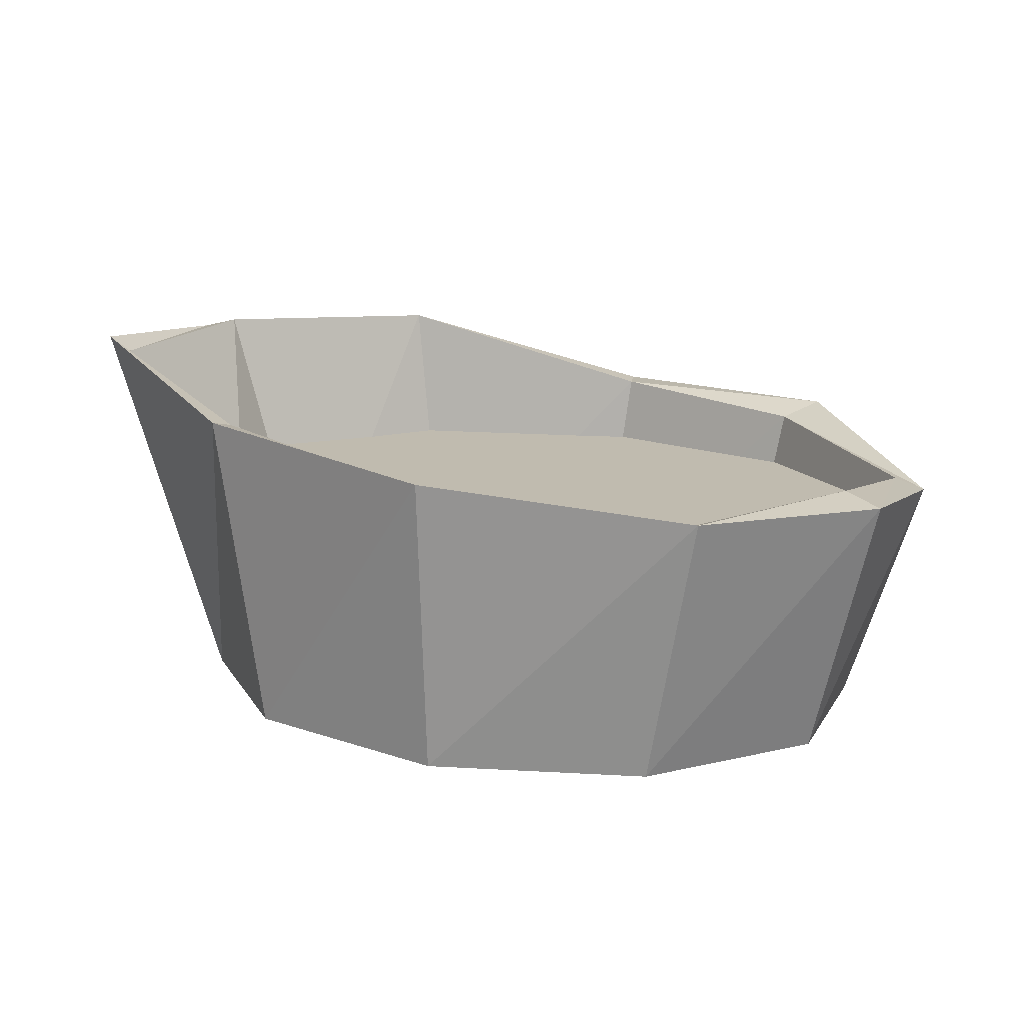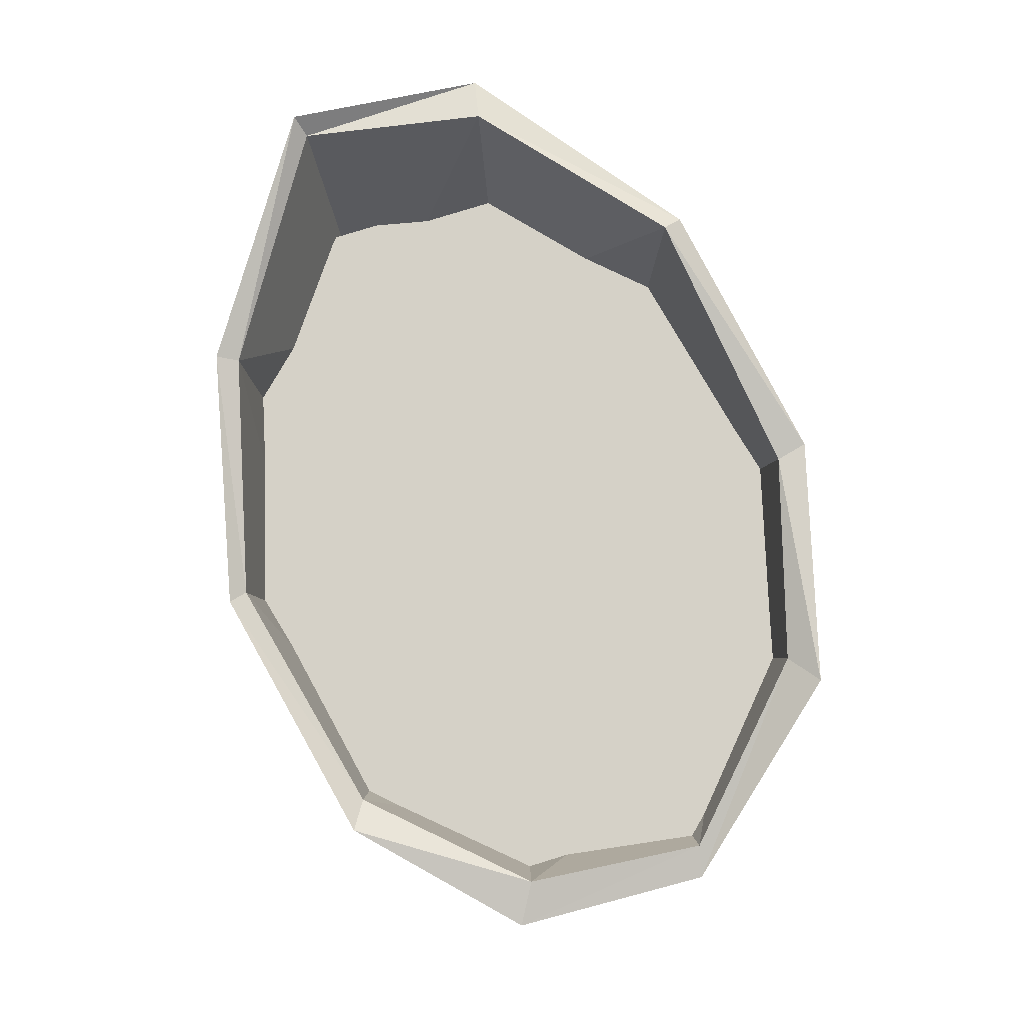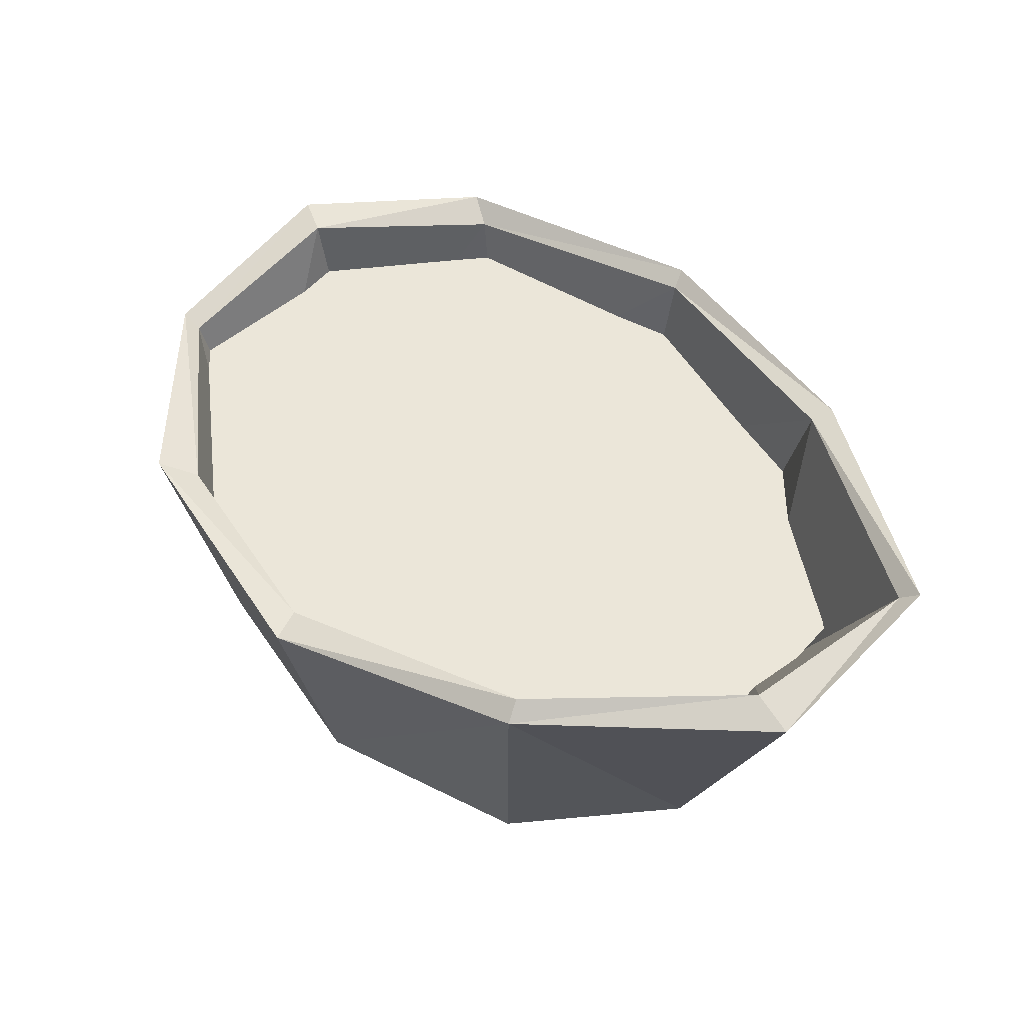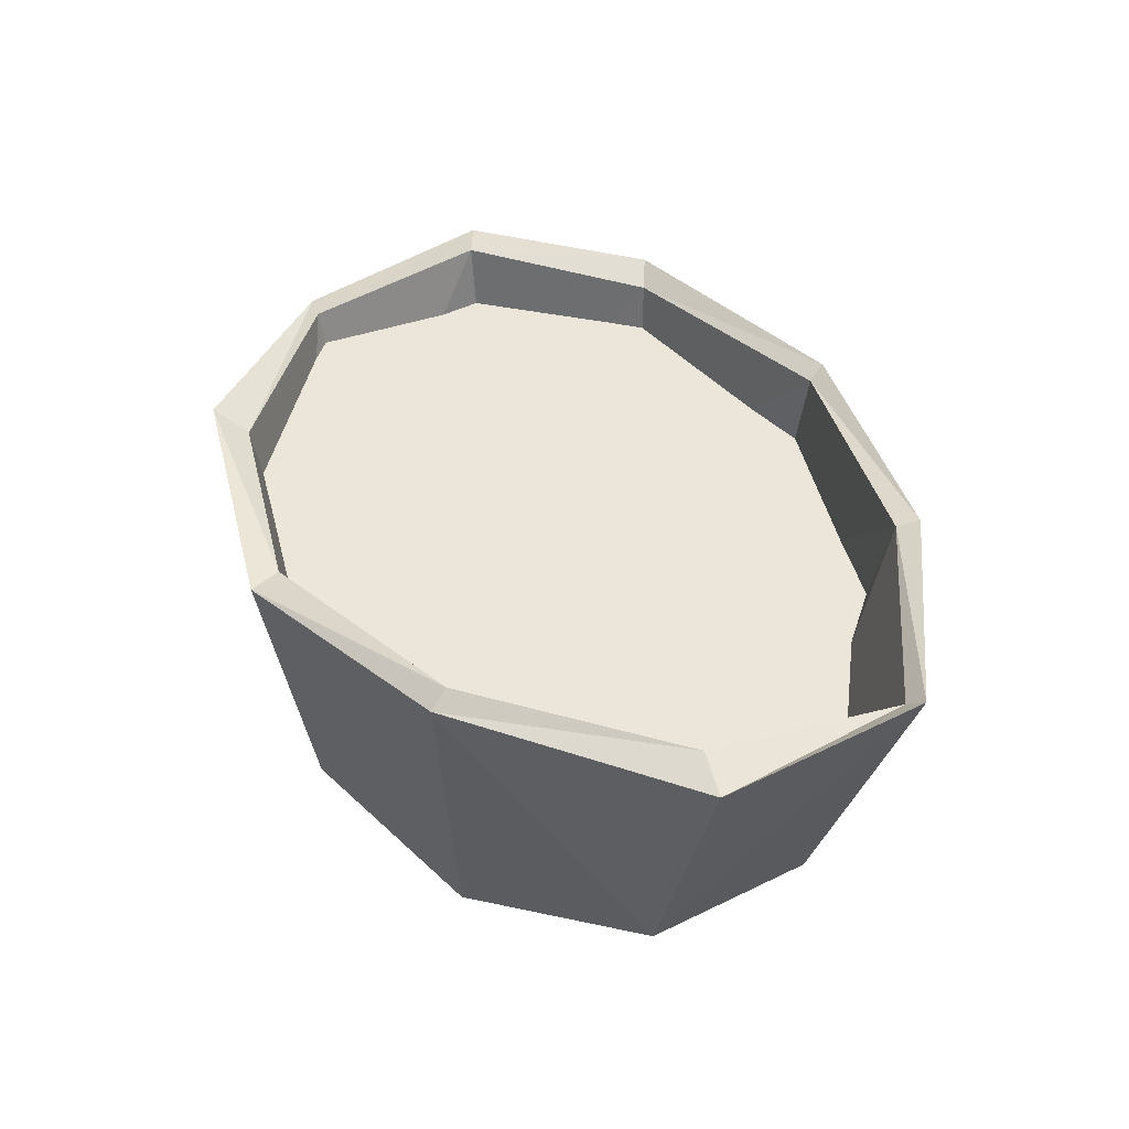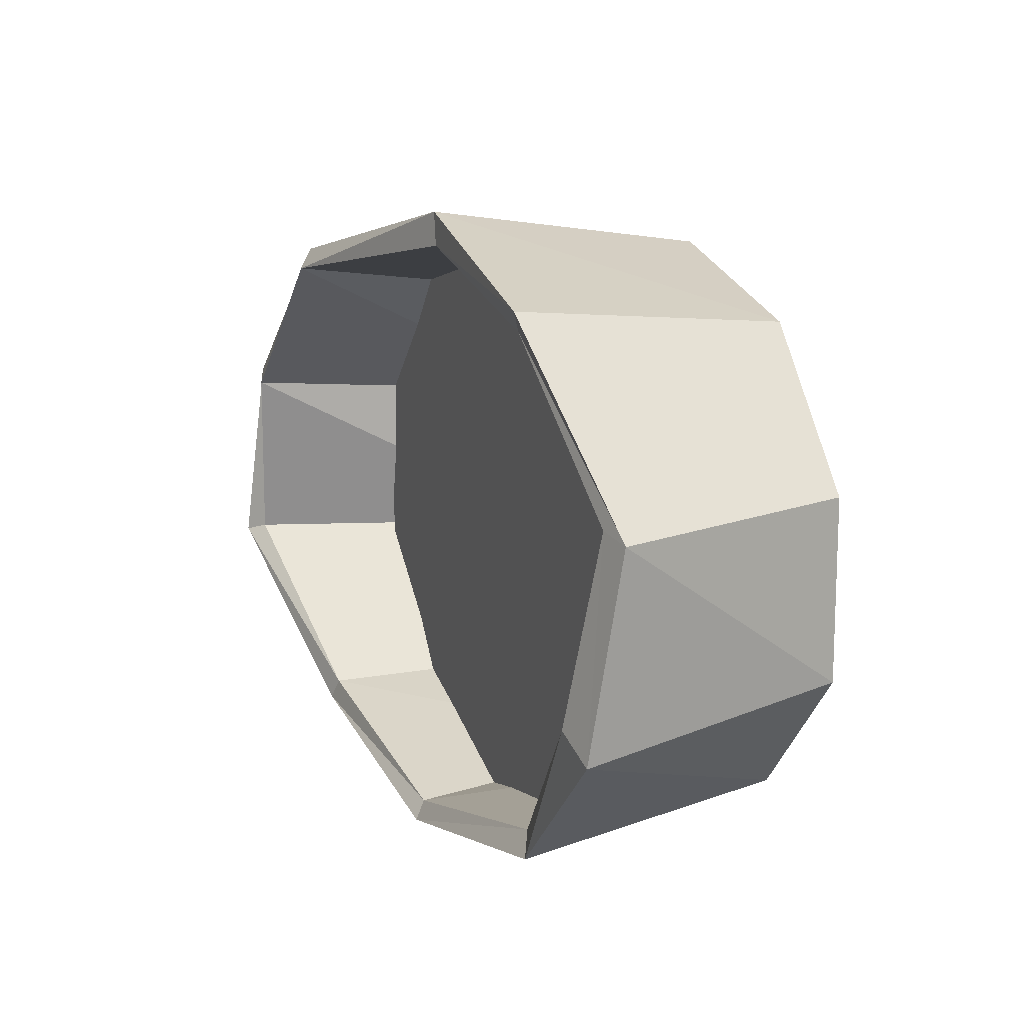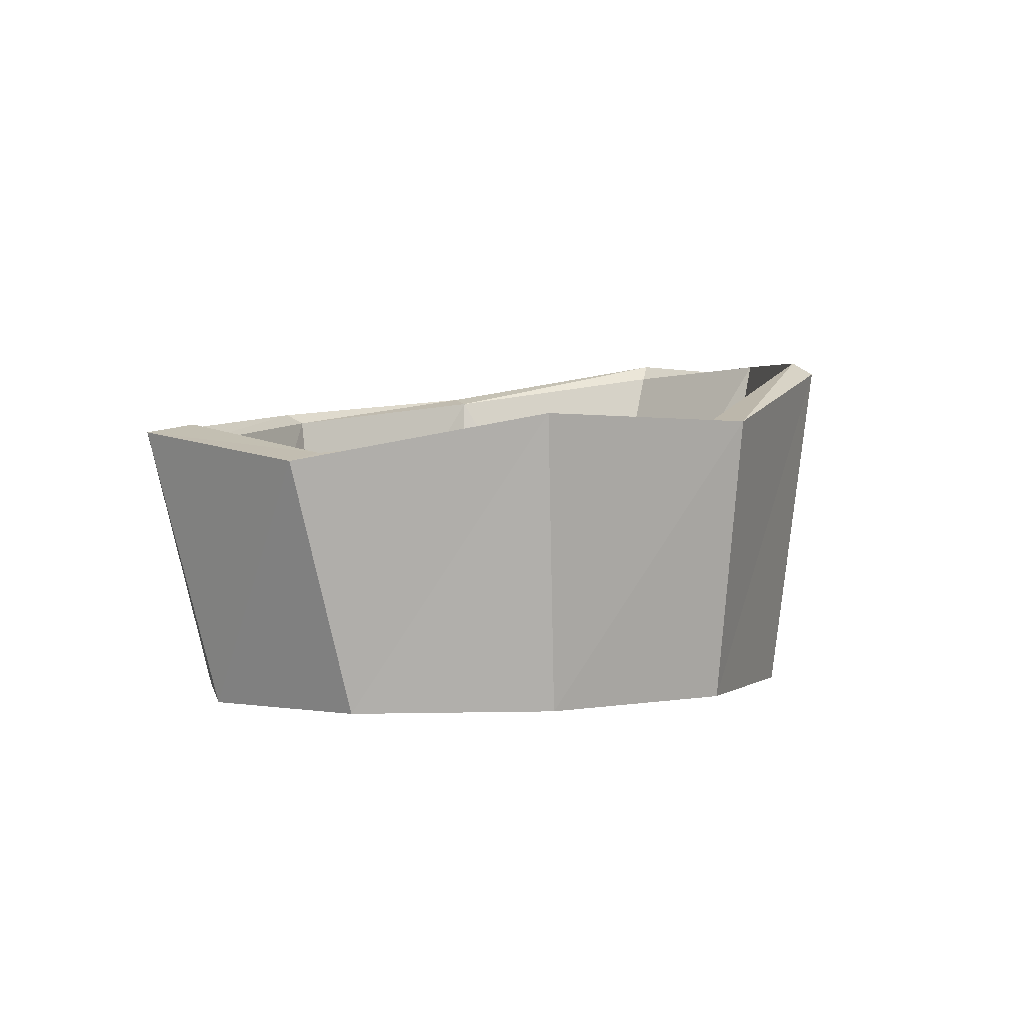
<metadata>
{"format":"obj","ext":"obj","renderer":"f3d","projection":"perspective","resolution":1024,"background":"white","views":[{"elev":16.0,"azim":-158.8,"up":"+Y"},{"elev":79.6,"azim":-107.2,"up":"+Y"},{"elev":57.5,"azim":41.6,"up":"+Y"},{"elev":46.8,"azim":60.9,"up":"+Y"},{"elev":13.3,"azim":-109.0,"up":"+Z"},{"elev":0.7,"azim":-53.6,"up":"+Y"}]}
</metadata>
<code>
o BATHTUB_WOODEN
v -0.3562 0.3113 0.3482
v -0.5703 0.3113 0.1331
v -0.5703 0.3113 -0.1329
v -0.3562 0.3113 -0.348
v -0.009854 0.3113 -0.4302
v 0.5506 0.3113 -0.1329
v 0.5506 0.3113 0.1331
v 0.3365 0.3113 0.3482
v -0.009854 0.3113 0.4304
v 0.3365 0.3113 -0.348
v -0.3899 0.3988 -0.3724
v 0.6763 0.5449 -0.1431
v -0.5025 0 0.1277
v 0.5025 0 0.1277
v 0.3106 0 -0.3344
v -0.3838 0.4129 0.3768
v 0.3644 0.4765 -0.3658
v 0.4548 0.04911 -0.1156
v -0.3106 0 -0.3344
v 0.3455 0.5172 0.3542
v 0.2811 0.04911 0.3027
v -0.00376 0.4391 -0.4535
v -0.2811 0.04911 -0.3027
v -0.5672 0.3591 0.126
v -0.4548 0.04911 0.1156
v 0.3106 -0 0.3344
v 0.659 0.5148 0.143
v -0.6006 0.391 -0.1708
v -0.3106 -0 0.3344
v -0.2811 0.04911 0.3027
v 0.2811 0.04911 -0.3027
v 0.5025 0 -0.1277
v -0.5025 0 -0.1277
v -0.02499 0.4093 0.4725
v 0.4548 0.04911 0.1156
v -0.4548 0.04911 -0.1156
v -0.6137 0.3477 0.1153
v 0.5985 0.5312 0.1305
v 0 -0 0.4134
v -0 0 -0.4134
v 0 0.04911 0.3741
v -0 0.04911 -0.3741
v -0.03623 0.4106 0.4254
v -0.3358 0.3902 0.3426
v 0.3567 0.4985 0.3833
v -0.5426 0.4031 -0.1375
v -0.3485 0.3808 -0.347
v 0.3504 0.4676 -0.3355
v 0.6506 0.5203 -0.1329
v 0.005205 0.4245 -0.4271
f 10 3 2
f 10 4 3
f 10 2 1
f 10 1 9
f 10 7 6
f 10 8 7
f 10 9 8
f 10 5 4
f 40 11 22
f 31 23 36
f 39 45 34
f 15 40 22
f 14 32 12
f 29 39 34
f 33 37 28
f 12 32 17
f 23 42 50
f 18 49 48
f 21 41 43
f 19 33 28
f 38 35 20
f 14 27 45
f 31 41 21
f 35 21 20
f 15 22 17
f 48 50 42
f 50 47 23
f 36 23 47
f 47 46 36
f 13 16 37
f 44 43 41
f 24 44 30
f 26 14 45
f 14 12 27
f 45 27 38
f 19 28 11
f 11 28 46
f 13 29 16
f 31 25 30
f 30 25 24
f 31 21 35
f 18 48 31
f 32 15 17
f 33 13 37
f 29 34 16
f 16 34 43
f 31 35 18
f 18 35 38
f 31 36 25
f 25 36 46
f 28 37 24
f 44 24 37
f 49 38 27
f 38 49 18
f 39 26 45
f 40 19 11
f 31 30 41
f 41 30 44
f 31 42 23
f 42 31 48
f 20 43 34
f 43 20 21
f 37 16 44
f 43 44 16
f 34 45 20
f 38 20 45
f 24 46 28
f 46 24 25
f 22 11 47
f 46 47 11
f 12 17 48
f 50 48 17
f 27 12 49
f 48 49 12
f 17 22 50
f 47 50 22

</code>
